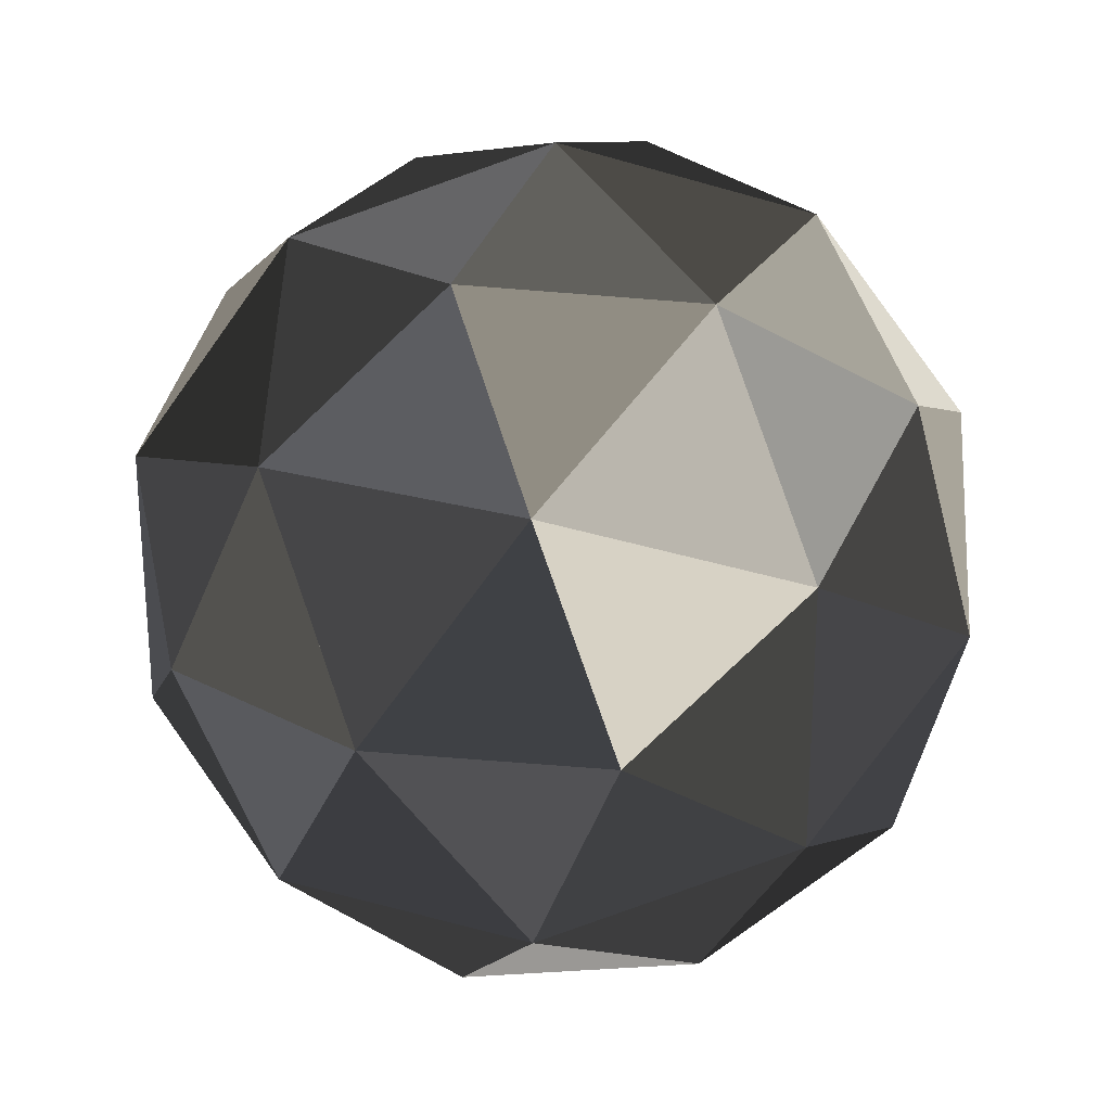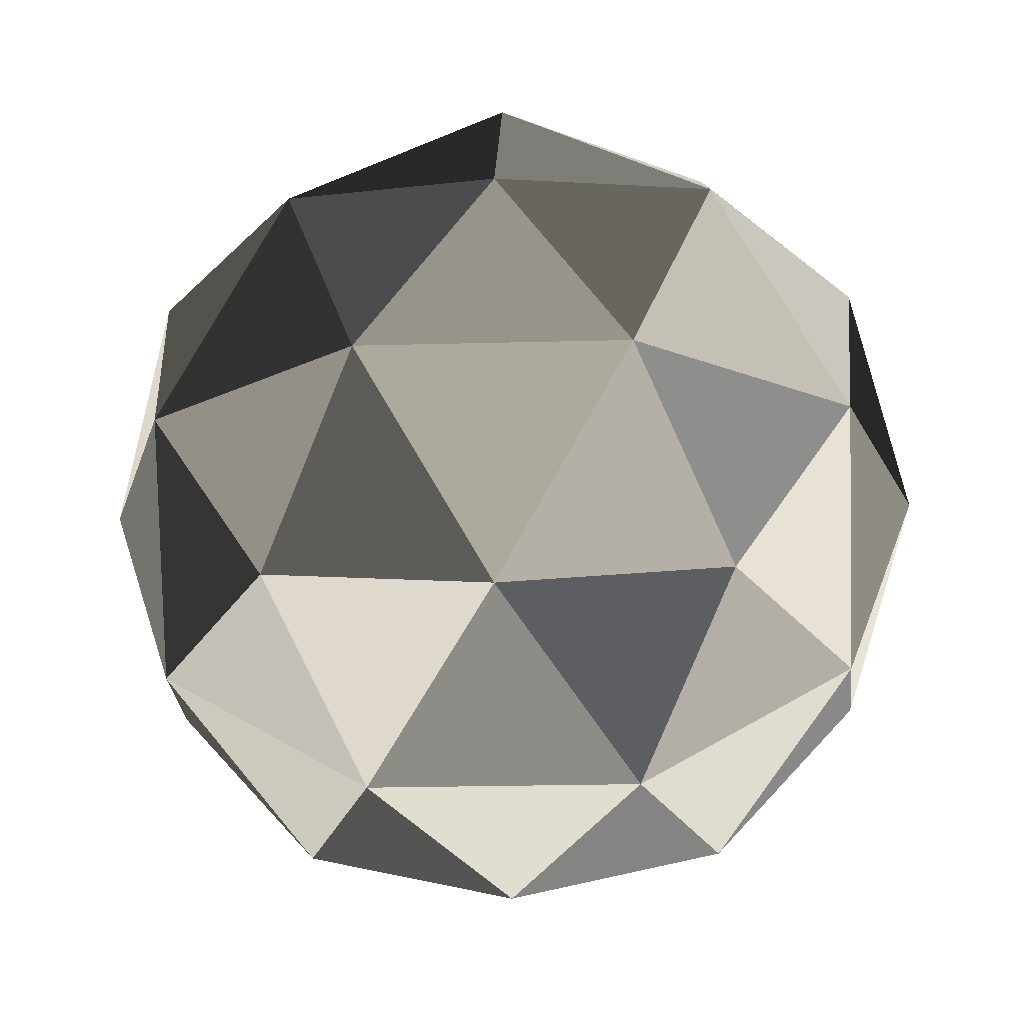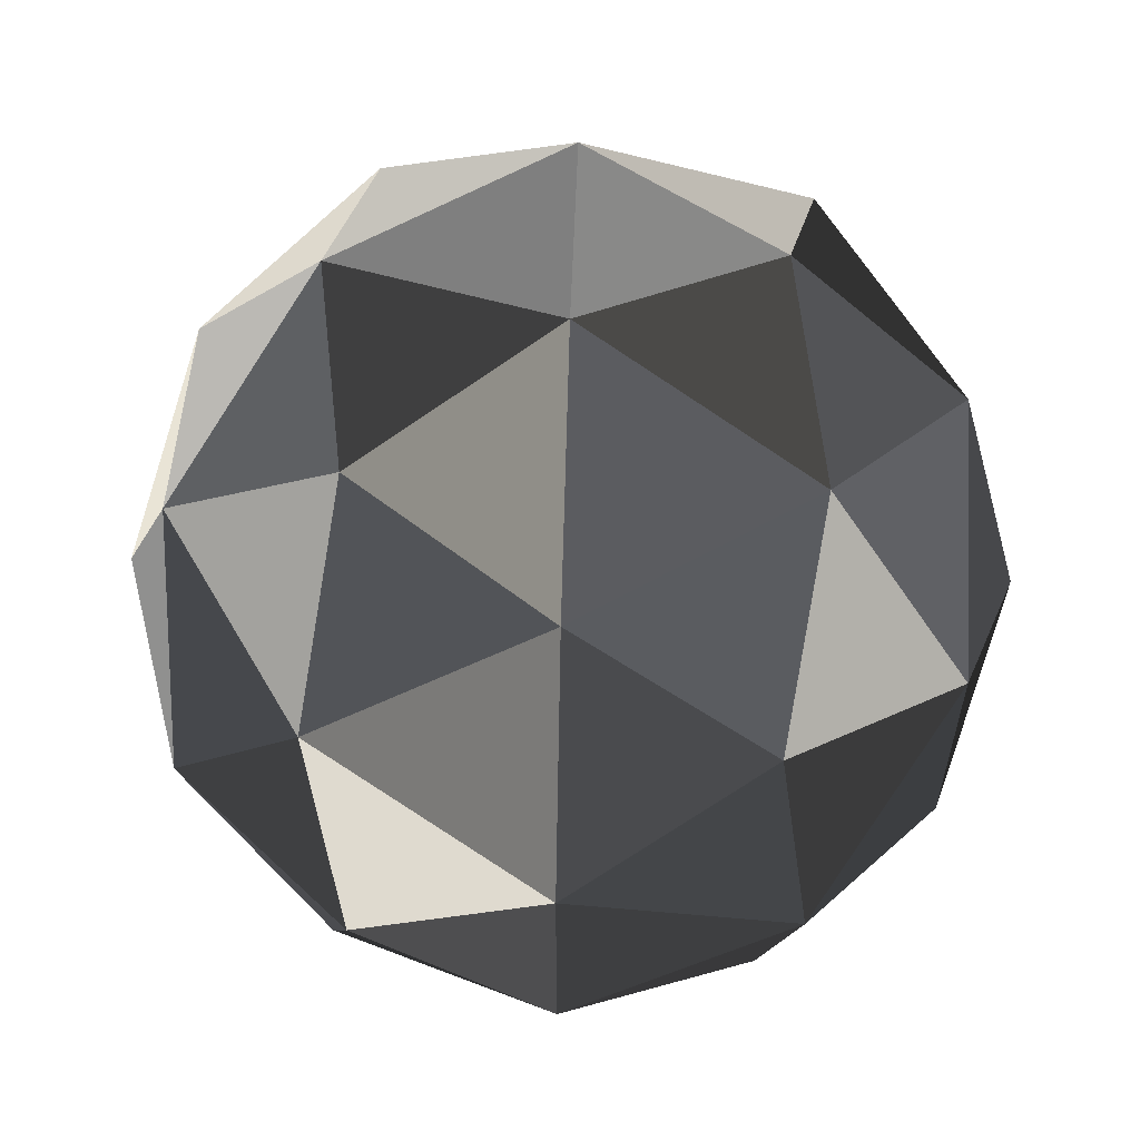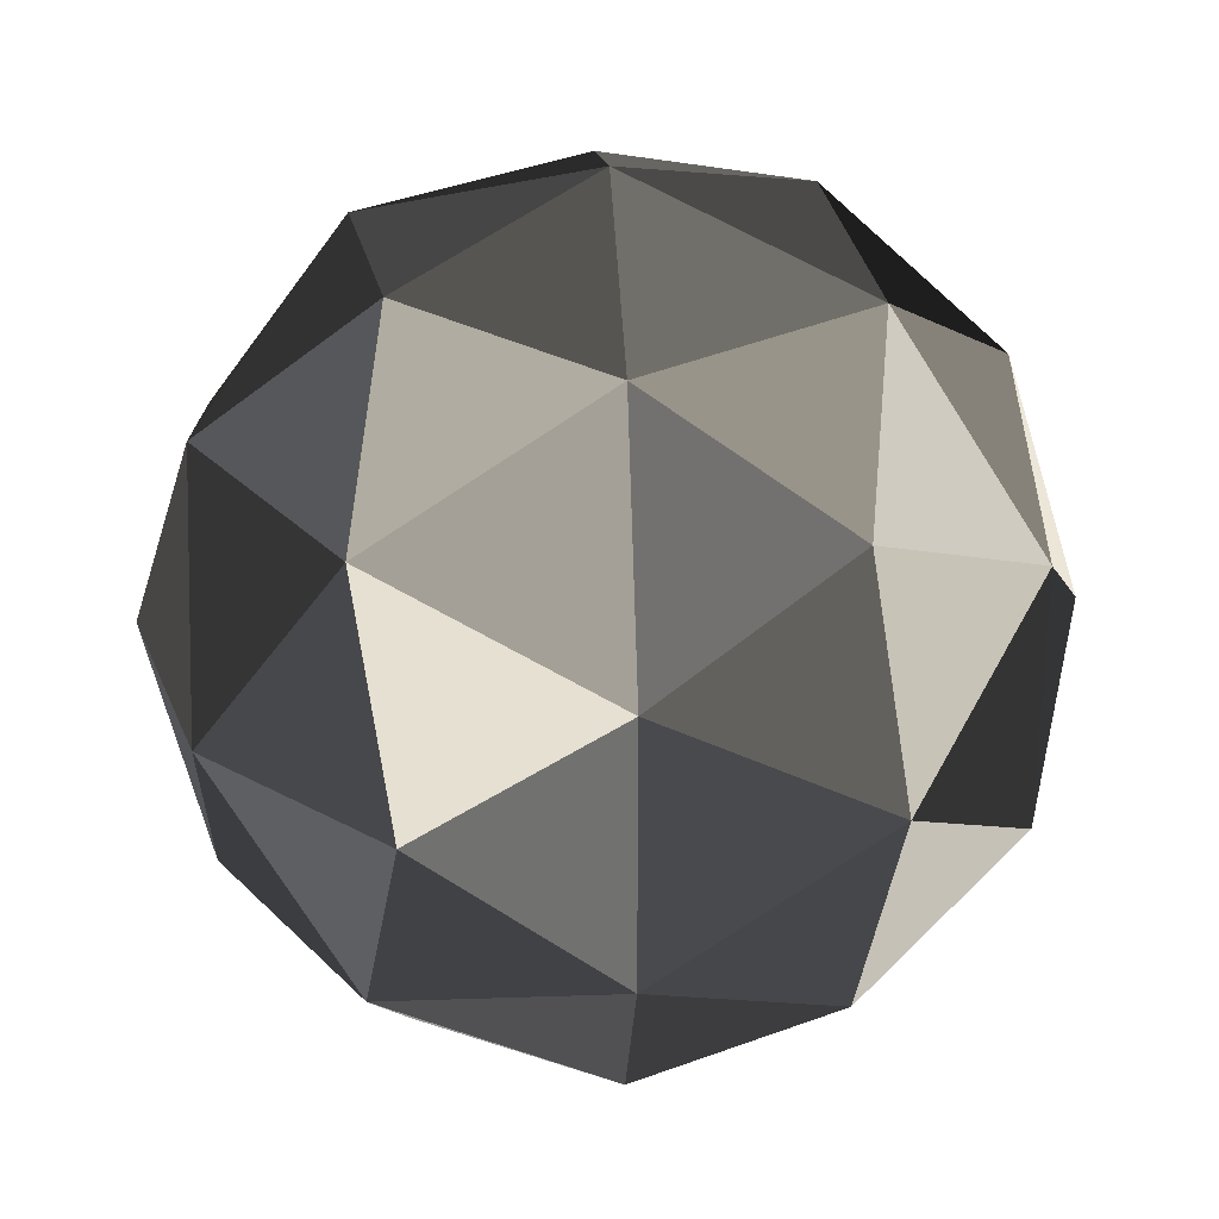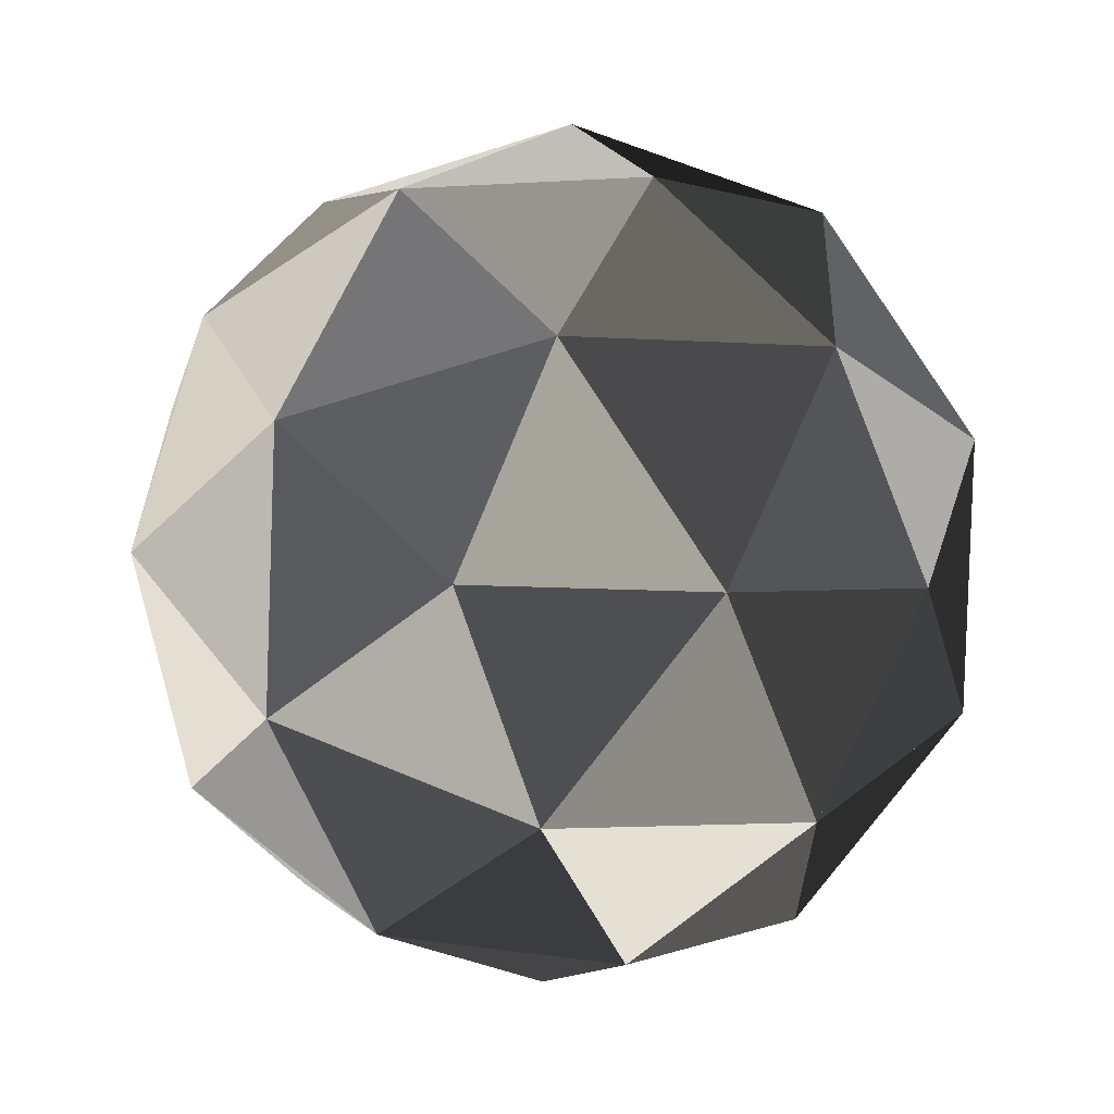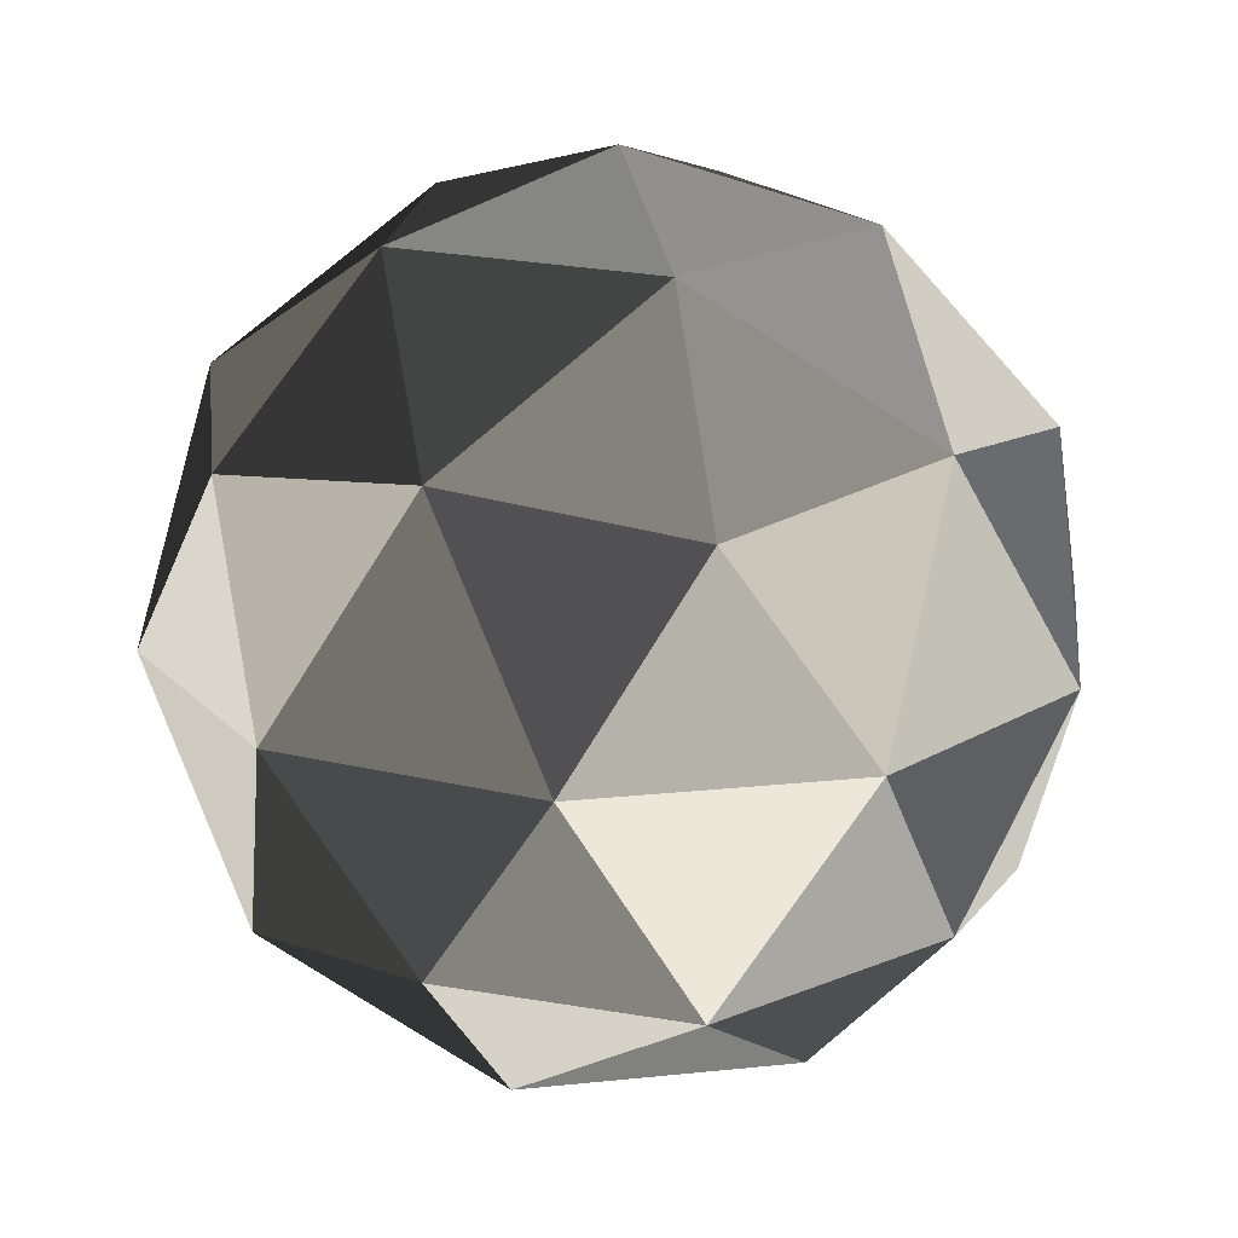
<metadata>
{"format":"obj","ext":"obj","renderer":"f3d","projection":"perspective","resolution":1024,"background":"white","views":[{"elev":25.9,"azim":-7.6,"up":"+Z"},{"elev":-23.0,"azim":164.6,"up":"+Y"},{"elev":60.3,"azim":-151.7,"up":"+Z"},{"elev":29.2,"azim":23.4,"up":"+Z"},{"elev":63.6,"azim":171.4,"up":"+Z"},{"elev":19.3,"azim":-65.3,"up":"+Y"}]}
</metadata>
<code>
o Tets.002
v 0 -1 0
v 0.7236 -0.4472 0.5257
v -0.2764 -0.4472 0.8506
v -0.8944 -0.4472 0
v -0.2764 -0.4472 -0.8506
v 0.7236 -0.4472 -0.5257
v 0.2764 0.4472 0.8506
v -0.7236 0.4472 0.5257
v -0.7236 0.4472 -0.5257
v 0.2764 0.4472 -0.8506
v 0.8944 0.4472 0
v 0 1 0
v -0.1625 -0.8507 0.5
v 0.4253 -0.8507 0.309
v 0.2629 -0.5257 0.809
v 0.8506 -0.5257 0
v 0.4253 -0.8507 -0.309
v -0.5257 -0.8507 0
v -0.6882 -0.5257 0.5
v -0.1625 -0.8507 -0.5
v -0.6882 -0.5257 -0.5
v 0.2629 -0.5257 -0.809
v 0.9511 0 0.309
v 0.9511 0 -0.309
v 0 0 1
v 0.5878 0 0.809
v -0.9511 0 0.309
v -0.5878 0 0.809
v -0.5878 0 -0.809
v -0.9511 0 -0.309
v 0.5878 0 -0.809
v 0 0 -1
v 0.6882 0.5257 0.5
v -0.2629 0.5257 0.809
v -0.8506 0.5257 0
v -0.2629 0.5257 -0.809
v 0.6882 0.5257 -0.5
v 0.1625 0.8507 0.5
v 0.5257 0.8507 0
v -0.4253 0.8507 0.309
v -0.4253 0.8507 -0.309
v 0.1625 0.8507 -0.5
v 0.04904 -9.2e-05 9.4e-05
f 19 18 4 43
f 14 1 13 43
f 26 15 25 43
f 16 14 2 43
f 35 8 27 43
f 37 10 31 43
f 18 13 1 43
f 41 35 9 43
f 19 13 18 43
f 28 19 27 43
f 20 18 1 43
f 34 28 8 43
f 37 24 11 43
f 36 29 32 43
f 22 17 6 43
f 41 9 36 43
f 26 25 7 43
f 15 14 13 43
f 21 4 18 43
f 19 3 13 43
f 26 2 15 43
f 17 14 16 43
f 25 15 3 43
f 15 2 14 43
f 39 33 38 43
f 24 16 23 43
f 21 20 5 43
f 17 1 14 43
f 17 16 6 43
f 32 5 22 43
f 35 30 9 43
f 27 19 4 43
f 28 27 8 43
f 20 1 17 43
f 21 18 20 43
f 29 21 5 43
f 36 9 29 43
f 31 6 24 43
f 22 5 20 43
f 39 38 12 43
f 33 23 26 43
f 24 23 11 43
f 32 29 5 43
f 15 13 3 43
f 38 7 34 43
f 28 25 3 43
f 23 16 2 43
f 38 33 7 43
f 30 21 29 43
f 30 27 4 43
f 34 25 28 43
f 37 31 24 43
f 30 4 21 43
f 36 32 10 43
f 35 27 30 43
f 41 40 35 43
f 32 31 10 43
f 32 22 31 43
f 22 20 17 43
f 30 29 9 43
f 33 26 7 43
f 42 41 36 43
f 40 34 8 43
f 24 6 16 43
f 31 22 6 43
f 42 10 37 43
f 42 36 10 43
f 33 11 23 43
f 39 11 33 43
f 40 8 35 43
f 40 12 38 43
f 42 37 39 43
f 26 23 2 43
f 39 37 11 43
f 42 39 12 43
f 34 7 25 43
f 28 3 19 43
f 40 38 34 43
f 41 12 40 43
f 42 12 41 43

</code>
